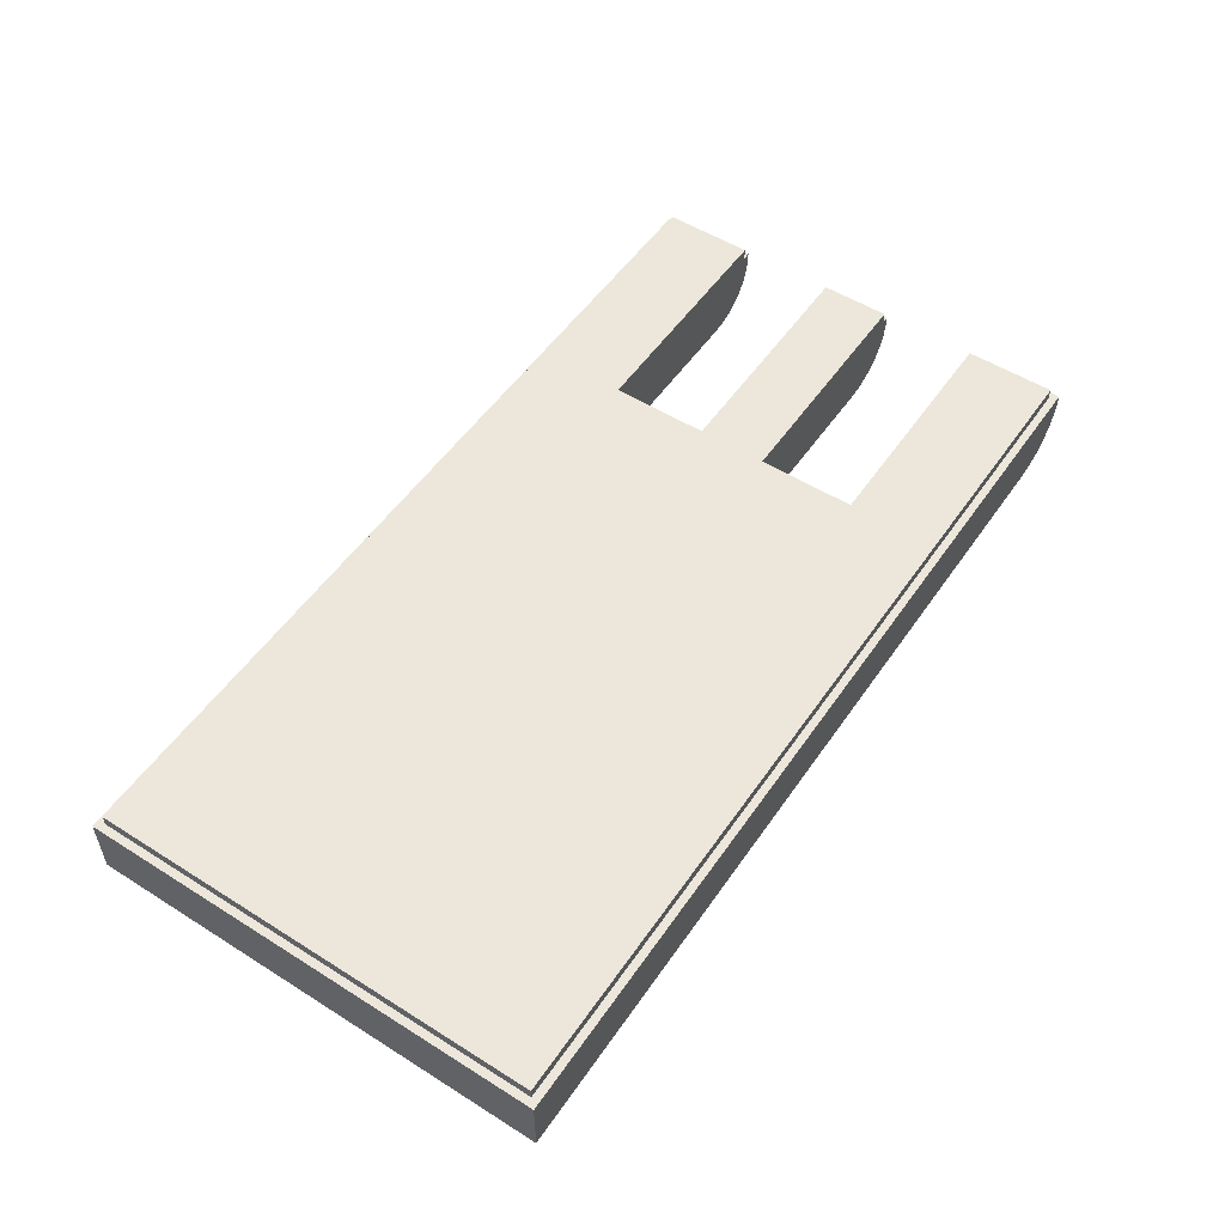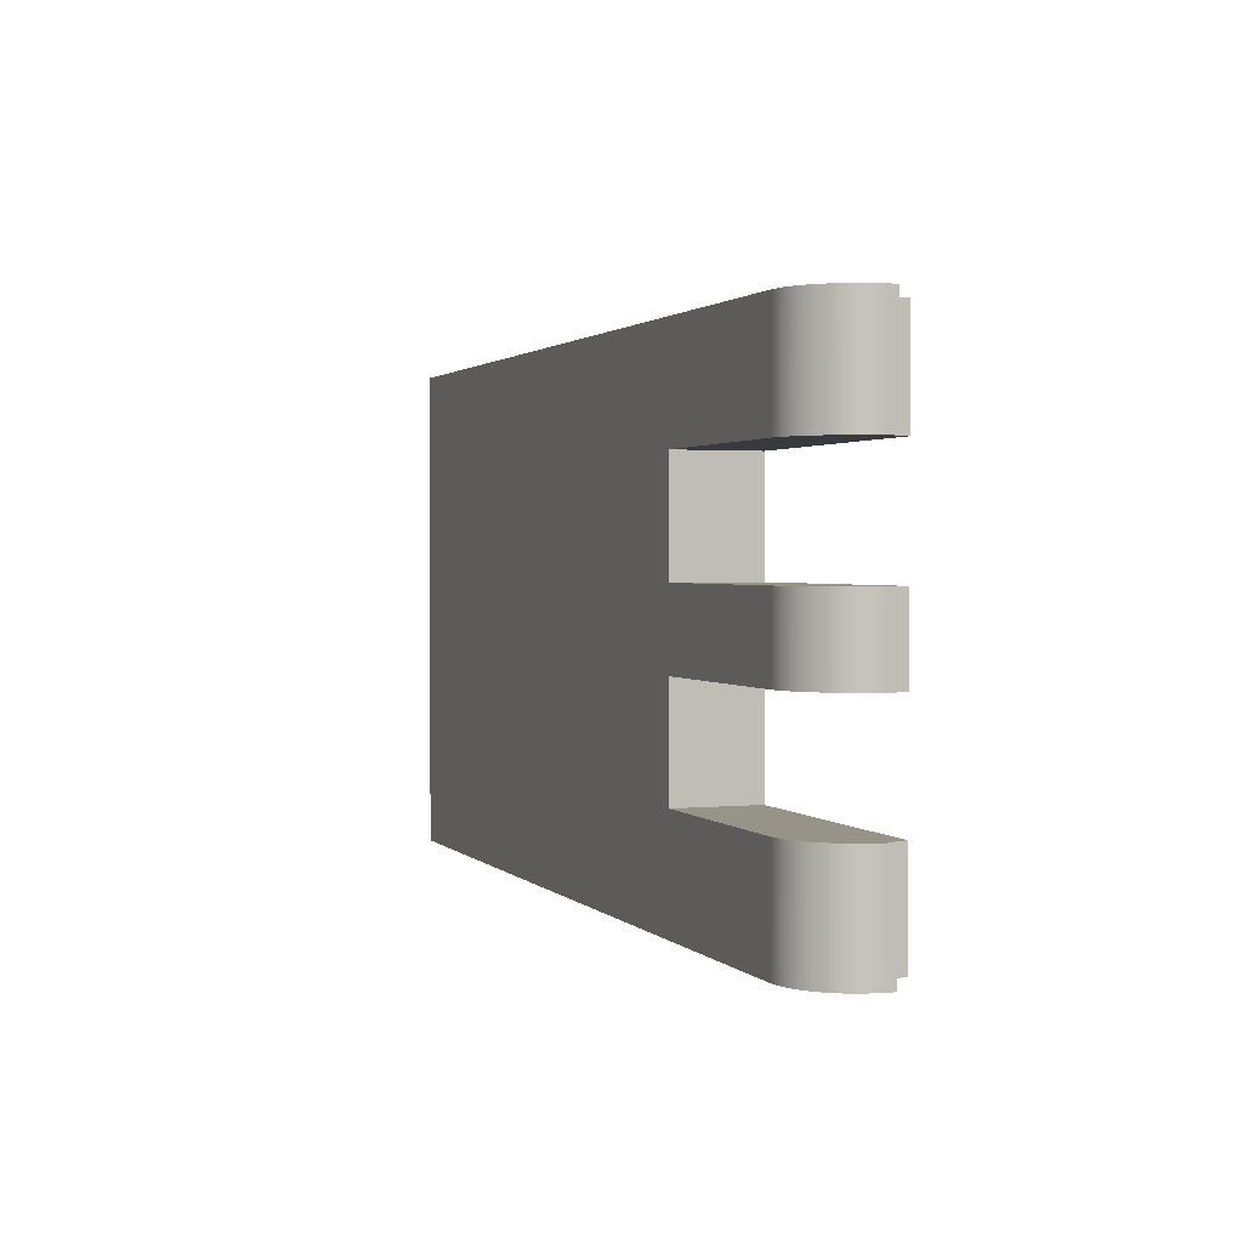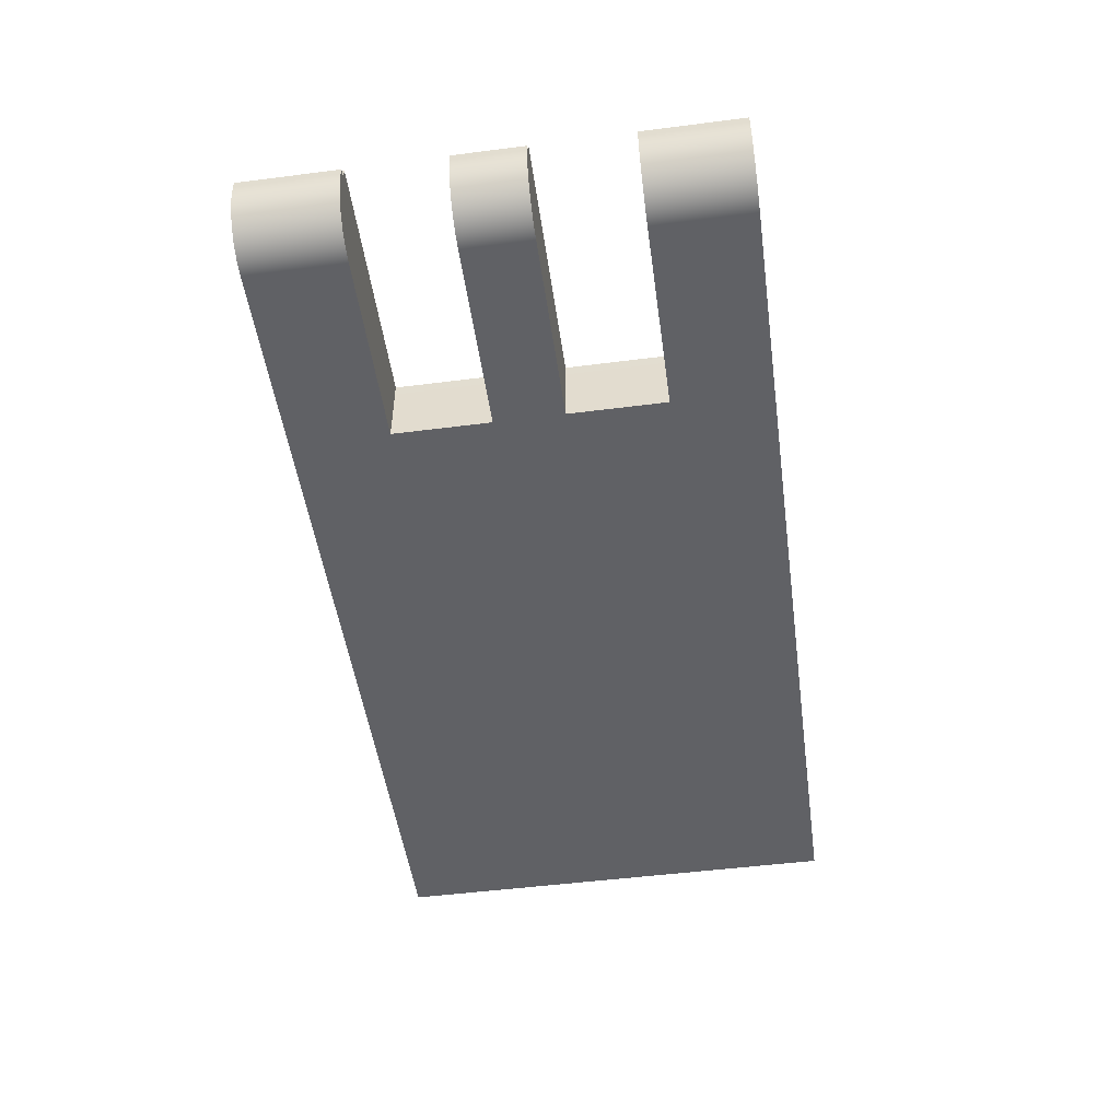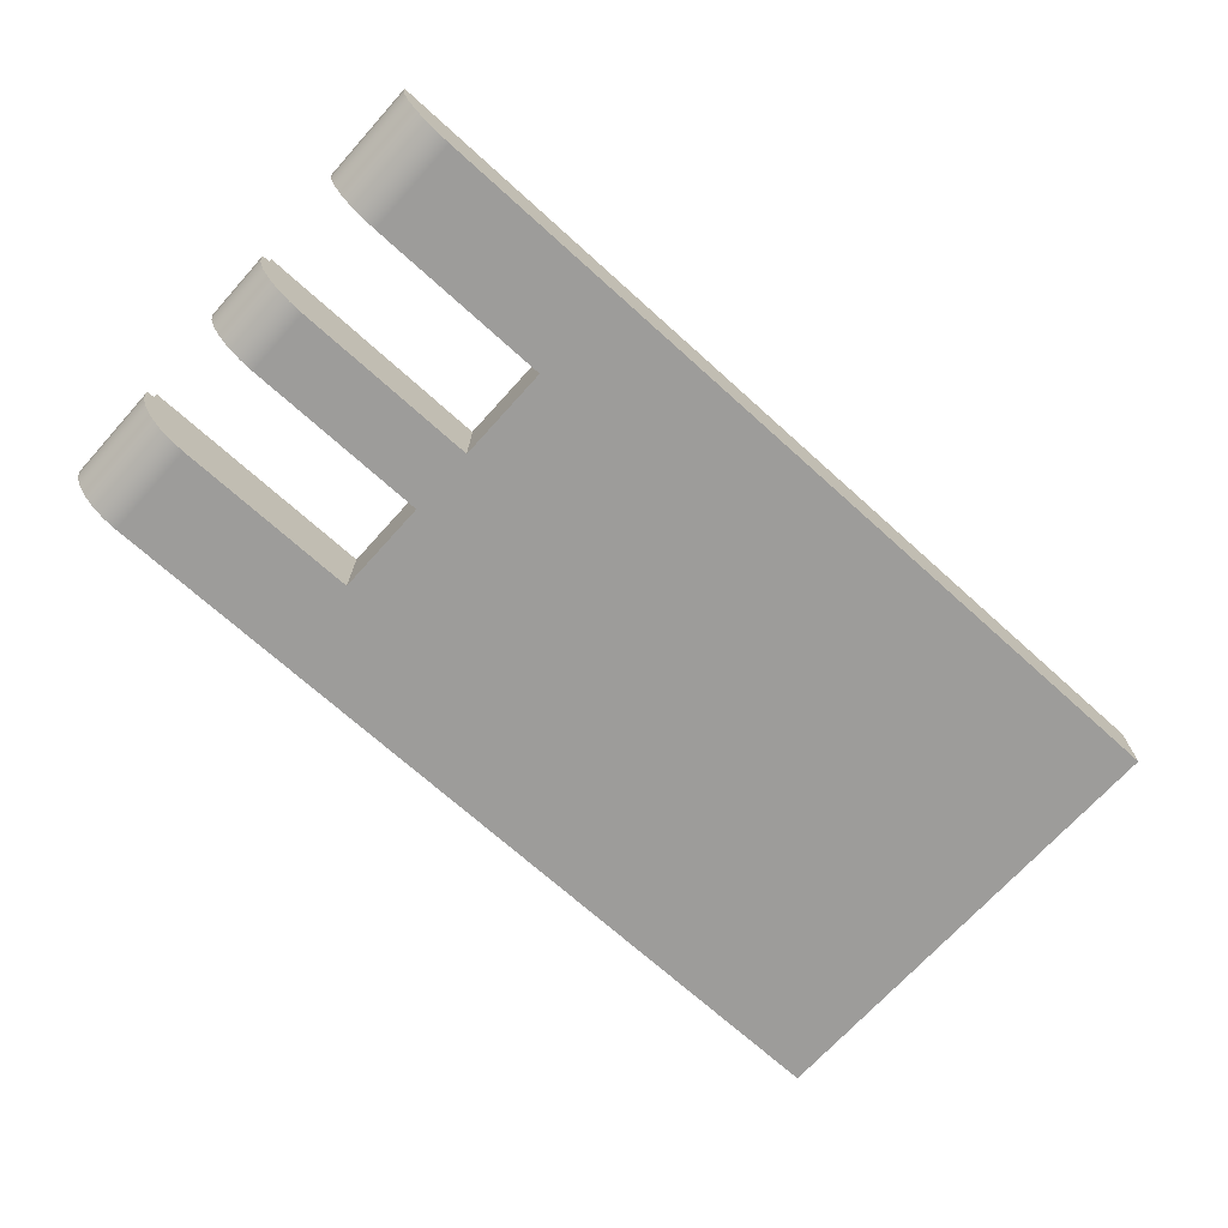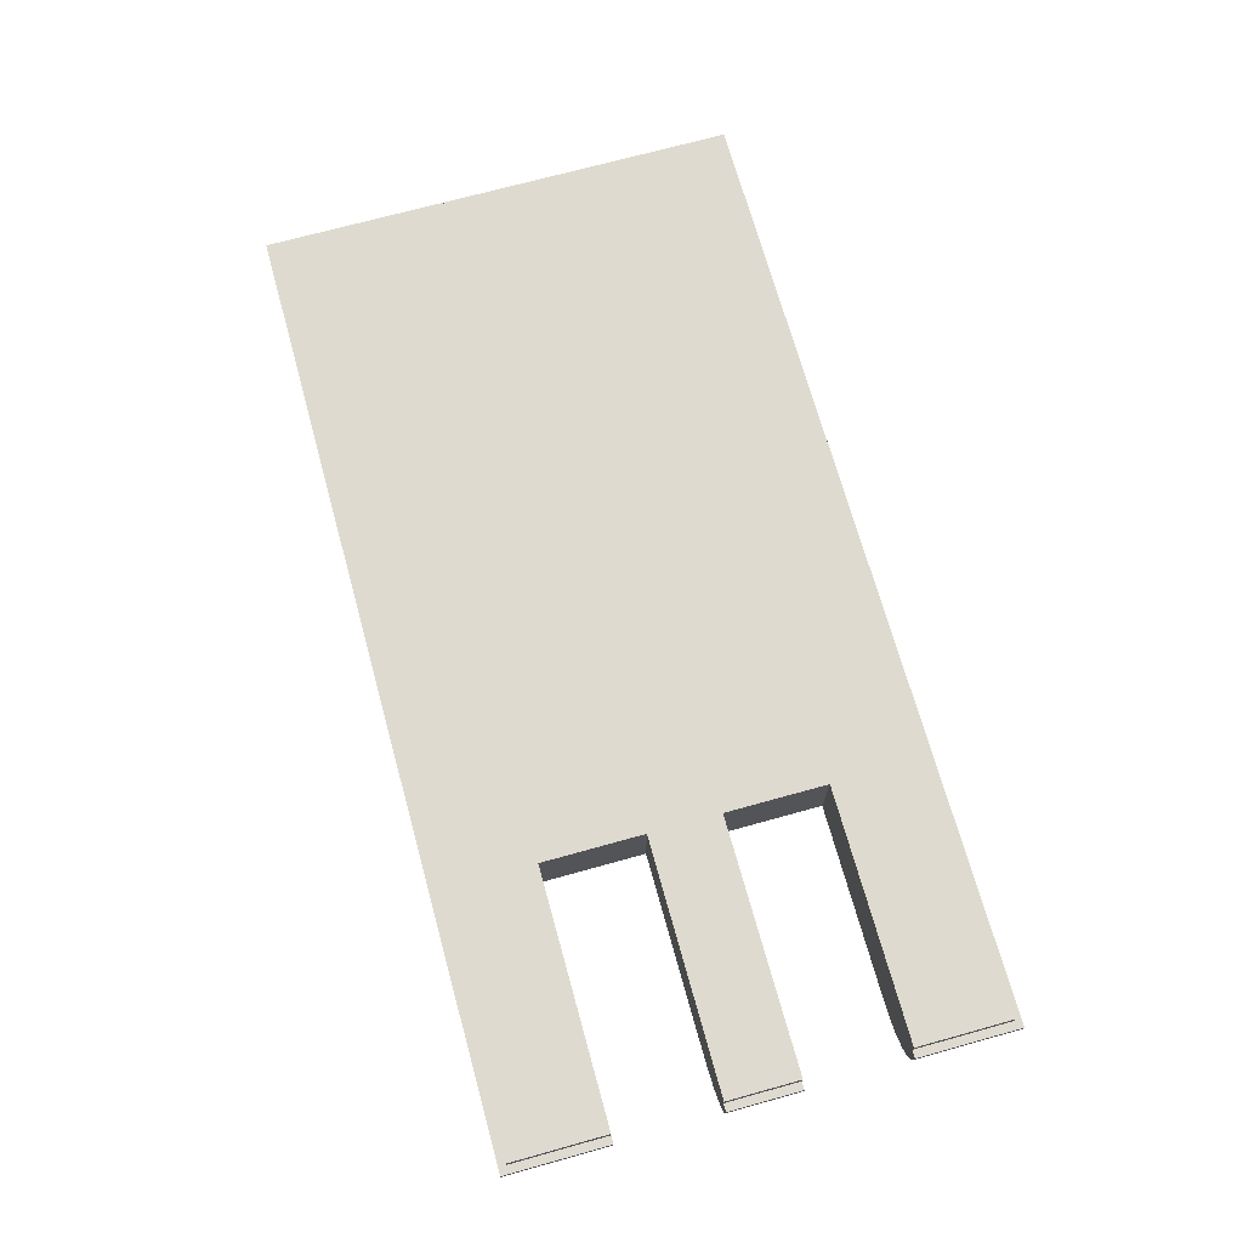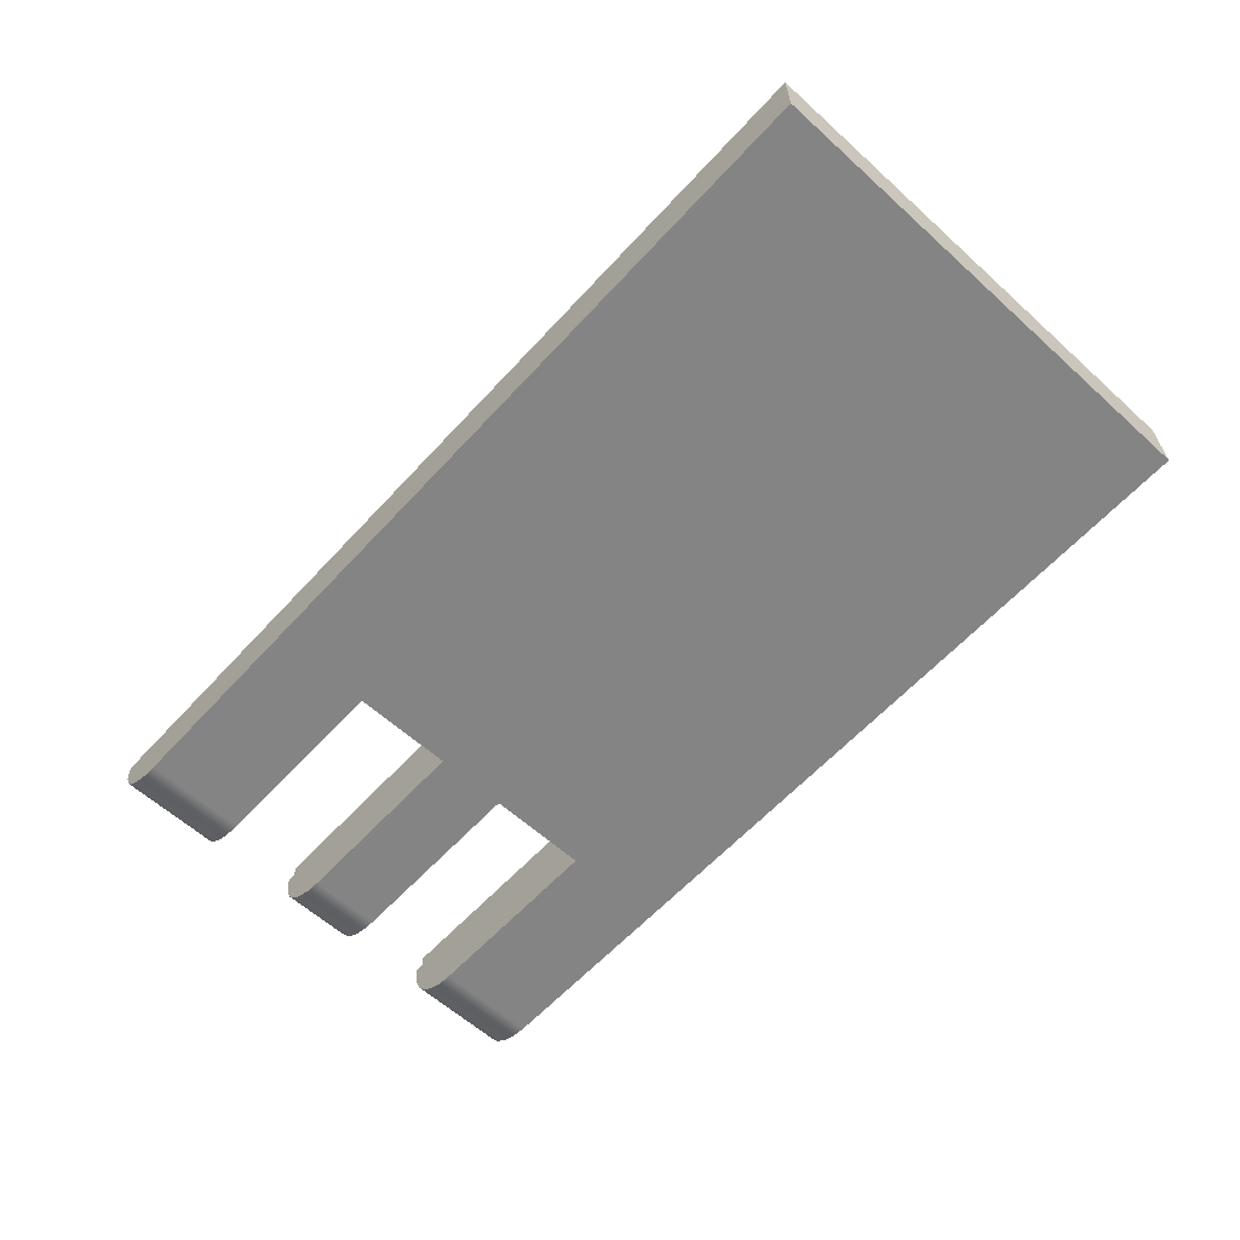
<metadata>
{"format":"obj","ext":"obj","renderer":"f3d","projection":"perspective","resolution":1024,"background":"white","views":[{"elev":53.3,"azim":123.9,"up":"+Z"},{"elev":1.6,"azim":-110.0,"up":"+Y"},{"elev":-50.1,"azim":-82.0,"up":"+Z"},{"elev":-70.3,"azim":-42.1,"up":"+Z"},{"elev":70.9,"azim":-105.5,"up":"+Z"},{"elev":-61.5,"azim":47.5,"up":"+Z"}]}
</metadata>
<code>
v 3.9 -0.45 -0.4
v 3.9 -0.45 -0.55
v 3.9 -1.725 -0.55
v 3.9 -1.725 -0.4
v 3.9 -0.45 -0.55
v 3.898 -0.45 -1.4
v 3.898 -1.725 -1.4
v 3.9 -1.725 -0.55
v 3.9 -0.45 -0.4
v 0.8 -0.45 -0.4
v 0.8 -0.45 -0.55
v 0.7 -0.45 -0.55
v 0.7 -0.45 -0.65
v 0.7256 -0.45 -0.8441
v 0.8005 -0.45 -1.025
v 0.9197 -0.45 -1.18
v 1.075 -0.45 -1.3
v 1.256 -0.45 -1.374
v 1.45 -0.45 -1.4
v 3.898 -0.45 -1.4
v 3.9 -0.45 -0.55
v 0.8 -1.725 -0.4
v 3.9 -1.725 -0.4
v 3.9 -1.725 -0.55
v 3.898 -1.725 -1.4
v 1.45 -1.725 -1.4
v 1.256 -1.725 -1.374
v 1.075 -1.725 -1.3
v 0.9197 -1.725 -1.18
v 0.8005 -1.725 -1.025
v 0.7256 -1.725 -0.8441
v 0.7 -1.725 -0.65
v 0.7 -1.725 -0.55
v 0.8 -1.725 -0.55
v 1.45 -1.725 -1.4
v 3.898 -1.725 -1.4
v 3.898 -0.45 -1.4
v 1.45 -0.45 -1.4
v 1.45 0.45 -1.4
v 3.898 0.45 -1.4
v 3.898 1.725 -1.4
v 1.45 1.725 -1.4
v 1.45 3 -1.4
v 12.5 3 -1.4
v 12.5 -3 -1.4
v 1.45 -3 -1.4
v 1.45 -0.45 -1.4
v 1.256 -0.45 -1.374
v 1.075 -0.45 -1.3
v 0.9197 -0.45 -1.18
v 0.8005 -0.45 -1.025
v 0.7256 -0.45 -0.8441
v 0.7 -0.45 -0.65
v 0.7 0.45 -0.65
v 0.7256 0.45 -0.8441
v 0.8005 0.45 -1.025
v 0.9197 0.45 -1.18
v 1.075 0.45 -1.3
v 1.256 0.45 -1.374
v 1.45 0.45 -1.4
v 0.7 -0.45 -0.65
v 0.7 -0.45 -0.55
v 0.7 0.45 -0.55
v 0.7 0.45 -0.65
v 0.7 -0.45 -0.55
v 0.8 -0.45 -0.55
v 0.8 0.45 -0.55
v 0.7 0.45 -0.55
v 0.8 -0.45 -0.55
v 0.8 -0.45 -0.4
v 0.8 0.45 -0.4
v 0.8 0.45 -0.55
v 0.8 -0.45 -0.4
v 3.9 -0.45 -0.4
v 3.9 -1.725 -0.4
v 0.8 -1.725 -0.4
v 0.8 -2.9 -0.4
v 12.4 -2.9 -0.4
v 12.4 2.9 -0.4
v 0.8 2.9 -0.4
v 0.8 1.725 -0.4
v 3.9 1.725 -0.4
v 3.9 0.45 -0.4
v 0.8 0.45 -0.4
v 3.898 0.45 -1.4
v 3.9 0.45 -0.55
v 3.9 1.725 -0.55
v 3.898 1.725 -1.4
v 3.9 0.45 -0.55
v 3.9 0.45 -0.4
v 3.9 1.725 -0.4
v 3.9 1.725 -0.55
v 3.9 1.725 -0.4
v 0.8 1.725 -0.4
v 0.8 1.725 -0.55
v 0.7 1.725 -0.55
v 0.7 1.725 -0.65
v 0.7256 1.725 -0.8441
v 0.8005 1.725 -1.025
v 0.9197 1.725 -1.18
v 1.075 1.725 -1.3
v 1.256 1.725 -1.374
v 1.45 1.725 -1.4
v 3.898 1.725 -1.4
v 3.9 1.725 -0.55
v 0.8 0.45 -0.4
v 3.9 0.45 -0.4
v 3.9 0.45 -0.55
v 3.898 0.45 -1.4
v 1.45 0.45 -1.4
v 1.256 0.45 -1.374
v 1.075 0.45 -1.3
v 0.9197 0.45 -1.18
v 0.8005 0.45 -1.025
v 0.7256 0.45 -0.8441
v 0.7 0.45 -0.65
v 0.7 0.45 -0.55
v 0.8 0.45 -0.55
v 1.45 1.725 -1.4
v 1.256 1.725 -1.374
v 1.075 1.725 -1.3
v 0.9197 1.725 -1.18
v 0.8005 1.725 -1.025
v 0.7256 1.725 -0.8441
v 0.7 1.725 -0.65
v 0.7 3 -0.65
v 0.7256 3 -0.8441
v 0.8005 3 -1.025
v 0.9197 3 -1.18
v 1.075 3 -1.3
v 1.256 3 -1.374
v 1.45 3 -1.4
v 0.7 1.725 -0.65
v 0.7 1.725 -0.55
v 0.7 3 -0.55
v 0.7 3 -0.65
v 0.8 1.725 -0.55
v 0.8 1.725 -0.4
v 0.8 2.9 -0.4
v 0.8 2.9 -0.55
v 12.4 -2.9 -0.55
v 12.4 -2.9 -0.4
v 0.8 -2.9 -0.4
v 0.8 -2.9 -0.55
v 0.8 -1.725 -0.4
v 0.8 -1.725 -0.55
v 0.8 -2.9 -0.55
v 0.8 -2.9 -0.4
v 12.4 -2.9 -0.55
v 12.4 2.9 -0.55
v 12.4 2.9 -0.4
v 12.4 -2.9 -0.4
v 12.4 2.9 -0.4
v 12.4 2.9 -0.55
v 0.8 2.9 -0.55
v 0.8 2.9 -0.4
v 0.7 -3 -0.65
v 0.7256 -3 -0.8441
v 0.8005 -3 -1.025
v 0.9197 -3 -1.18
v 1.075 -3 -1.3
v 1.256 -3 -1.374
v 1.45 -3 -1.4
v 12.5 -3 -1.4
v 12.5 -3 -0.55
v 0.7 -3 -0.55
v 12.5 -3 -1.4
v 12.5 3 -1.4
v 12.5 3 -0.55
v 12.5 -3 -0.55
v 0.8 -1.725 -0.55
v 0.7 -1.725 -0.55
v 0.7 -3 -0.55
v 12.5 -3 -0.55
v 12.5 3 -0.55
v 0.7 3 -0.55
v 0.7 1.725 -0.55
v 0.8 1.725 -0.55
v 0.8 2.9 -0.55
v 12.4 2.9 -0.55
v 12.4 -2.9 -0.55
v 0.8 -2.9 -0.55
v 0.7 -1.725 -0.55
v 0.7 -1.725 -0.65
v 0.7 -3 -0.65
v 0.7 -3 -0.55
v 0.7 -1.725 -0.65
v 0.7256 -1.725 -0.8441
v 0.8005 -1.725 -1.025
v 0.9197 -1.725 -1.18
v 1.075 -1.725 -1.3
v 1.256 -1.725 -1.374
v 1.45 -1.725 -1.4
v 1.45 -3 -1.4
v 1.256 -3 -1.374
v 1.075 -3 -1.3
v 0.9197 -3 -1.18
v 0.8005 -3 -1.025
v 0.7256 -3 -0.8441
v 0.7 -3 -0.65
v 1.45 3 -1.4
v 1.256 3 -1.374
v 1.075 3 -1.3
v 0.9197 3 -1.18
v 0.8005 3 -1.025
v 0.7256 3 -0.8441
v 0.7 3 -0.65
v 0.7 3 -0.55
v 12.5 3 -0.55
v 12.5 3 -1.4
g a3ddb87e-e355-11ea-937a-54bf646e7e1f
f 1 2 4
f 4 2 3
g a3dea2da-e355-11ea-acaf-54bf646e7e1f
f 5 6 8
f 8 6 7
g a3df8d3e-e355-11ea-80b4-54bf646e7e1f
f 9 10 21
f 21 10 11
f 21 11 14
f 14 11 13
f 13 11 12
f 21 14 19
f 19 14 15
f 19 15 16
f 16 17 19
f 19 17 18
f 19 20 21
g a3e07798-e355-11ea-b709-54bf646e7e1f
f 22 23 34
f 34 23 24
f 34 24 31
f 31 24 26
f 31 26 30
f 30 26 29
f 29 26 28
f 28 26 27
f 24 25 26
f 31 32 34
f 34 32 33
g a2ab158c-e355-11ea-8a7a-54bf646e7e1f
f 35 36 46
f 46 36 45
f 45 36 37
f 45 37 40
f 40 37 38
f 40 38 39
f 45 40 44
f 44 40 41
f 44 41 43
f 43 41 42
g a3e188ee-e355-11ea-a9bd-54bf646e7e1f
f 60 47 59
f 59 47 48
f 59 48 58
f 58 48 49
f 58 49 57
f 57 49 50
f 57 50 56
f 56 50 51
f 56 51 55
f 55 51 52
f 55 52 54
f 54 52 53
g a3e29a54-e355-11ea-ac60-54bf646e7e1f
f 61 62 64
f 64 62 63
g a3e3aba6-e355-11ea-8bfb-54bf646e7e1f
f 65 66 68
f 68 66 67
g a3e4e41e-e355-11ea-a322-54bf646e7e1f
f 69 70 72
f 72 70 71
g a323252e-e355-11ea-8954-54bf646e7e1f
f 73 74 84
f 84 74 83
f 83 74 78
f 83 78 79
f 74 75 78
f 78 75 77
f 77 75 76
f 83 79 82
f 82 79 80
f 82 80 81
g a37cb226-e355-11ea-a969-54bf646e7e1f
f 85 86 88
f 88 86 87
g a37dc374-e355-11ea-9075-54bf646e7e1f
f 89 90 92
f 92 90 91
g a37eadca-e355-11ea-8372-54bf646e7e1f
f 93 94 105
f 105 94 95
f 105 95 98
f 98 95 97
f 97 95 96
f 105 98 103
f 103 98 99
f 103 99 100
f 100 101 103
f 103 101 102
f 103 104 105
g a37fbf22-e355-11ea-9077-54bf646e7e1f
f 106 107 118
f 118 107 108
f 118 108 115
f 115 108 110
f 115 110 114
f 114 110 113
f 113 110 112
f 112 110 111
f 108 109 110
f 115 116 118
f 118 116 117
g a2ac9c1e-e355-11ea-b7d3-54bf646e7e1f
f 132 119 131
f 131 119 120
f 131 120 130
f 130 120 121
f 130 121 129
f 129 121 122
f 129 122 128
f 128 122 123
f 128 123 127
f 127 123 124
f 127 124 126
f 126 124 125
g a2ac4e00-e355-11ea-974d-54bf646e7e1f
f 133 134 136
f 136 134 135
g d2489bba-8833-3c00-b101-0ac8929f33c2
f 137 138 140
f 140 138 139
g a322affe-e355-11ea-a322-54bf646e7e1f
f 141 142 144
f 144 142 143
g a3237342-e355-11ea-a82e-54bf646e7e1f
f 145 146 148
f 148 146 147
g a323e878-e355-11ea-a523-54bf646e7e1f
f 150 151 149
f 149 151 152
g a3243698-e355-11ea-a174-54bf646e7e1f
f 153 154 156
f 156 154 155
g a2aaa066-e355-11ea-8ef6-54bf646e7e1f
f 166 157 165
f 165 157 158
f 165 158 159
f 165 159 164
f 164 159 160
f 164 160 163
f 163 160 161
f 163 161 162
g a2ab63a4-e355-11ea-a64f-54bf646e7e1f
f 168 169 167
f 167 169 170
g a2abd8cc-e355-11ea-80a3-54bf646e7e1f
f 171 172 182
f 182 172 173
f 182 173 174
f 175 180 174
f 174 180 181
f 174 181 182
f 175 176 180
f 180 176 179
f 179 176 177
f 179 177 178
g 23d4bdaf-8687-3631-9f93-085a0e5d3df8
f 183 184 186
f 186 184 185
g 80a15b39-418c-3ad1-9388-8d4facea53de
f 200 187 199
f 199 187 188
f 199 188 198
f 198 188 189
f 198 189 197
f 197 189 190
f 197 190 196
f 196 190 191
f 196 191 195
f 195 191 192
f 195 192 194
f 194 192 193
g a2ad114c-e355-11ea-8eed-54bf646e7e1f
f 202 203 201
f 201 203 204
f 201 204 210
f 210 204 205
f 210 205 209
f 209 205 206
f 209 206 207
f 207 208 209

</code>
